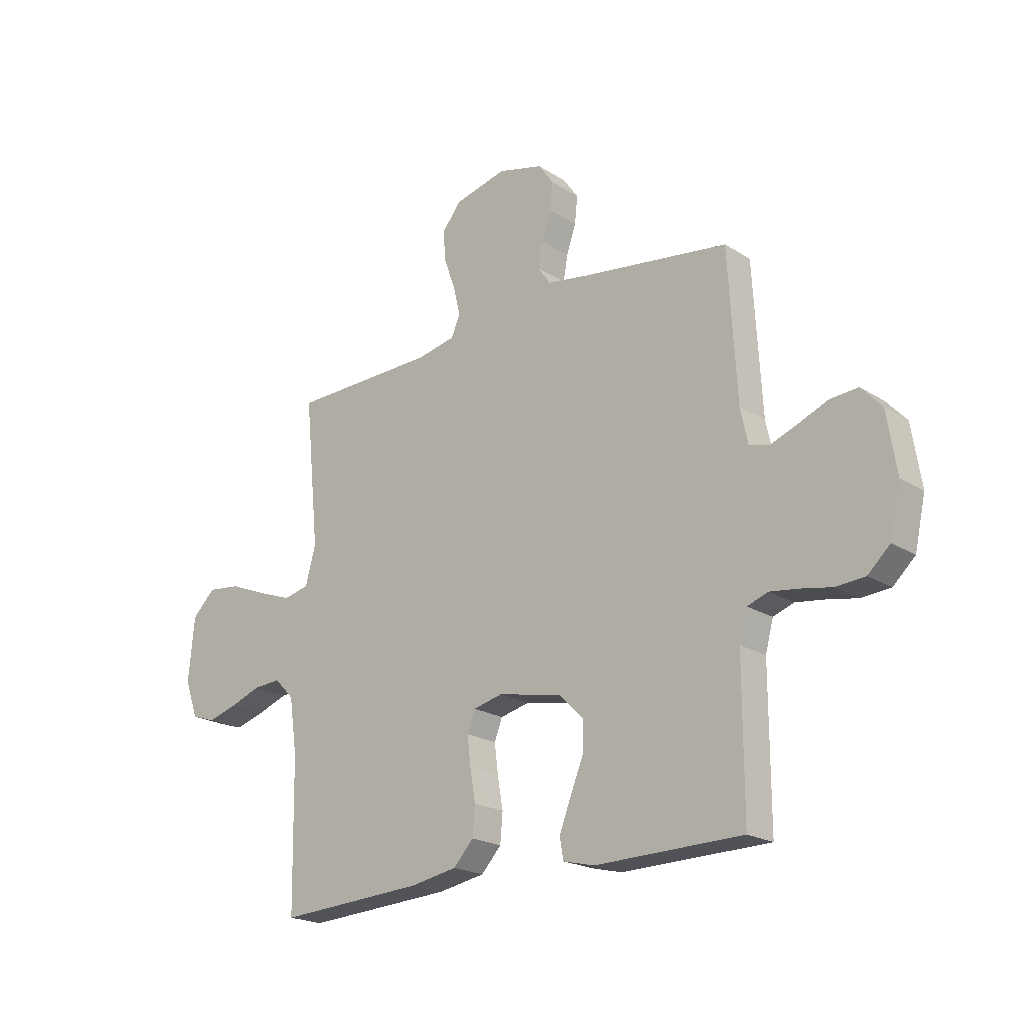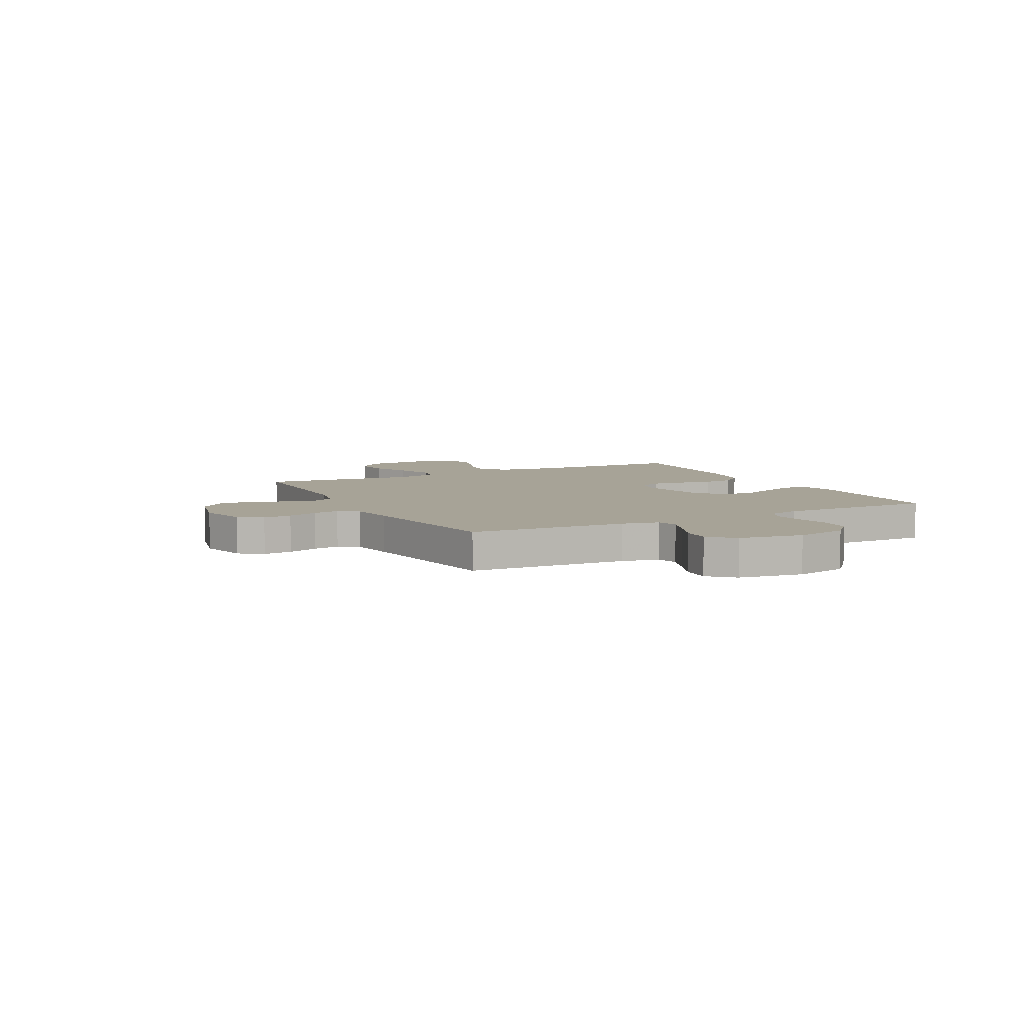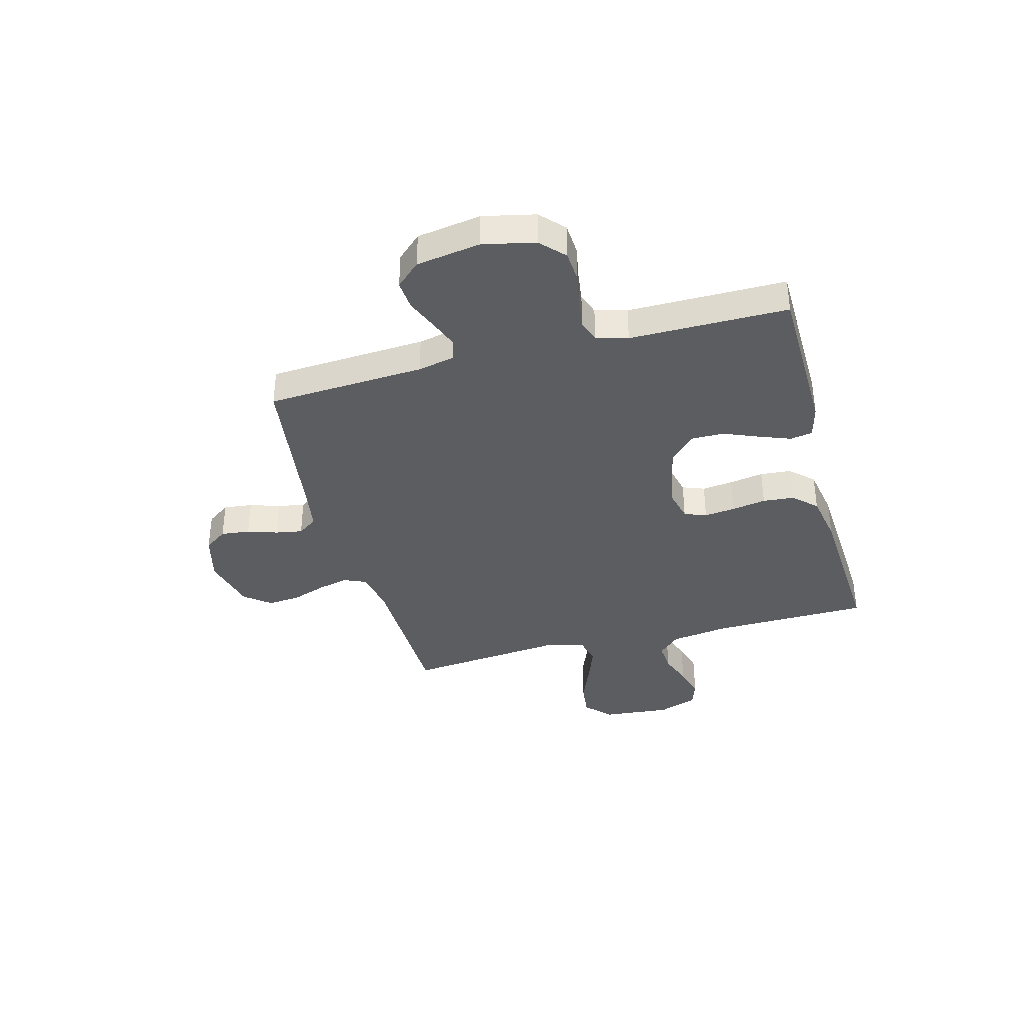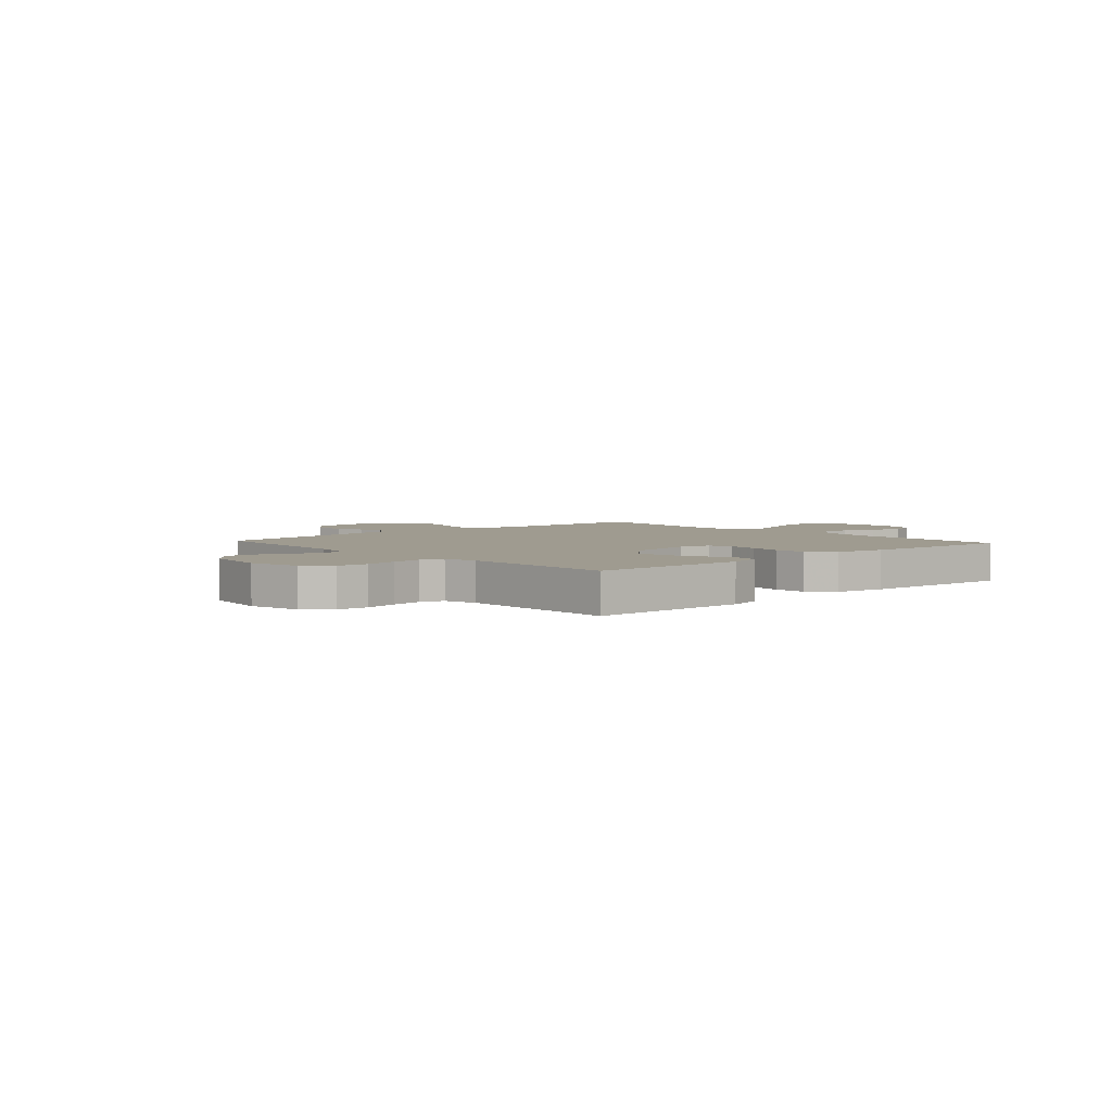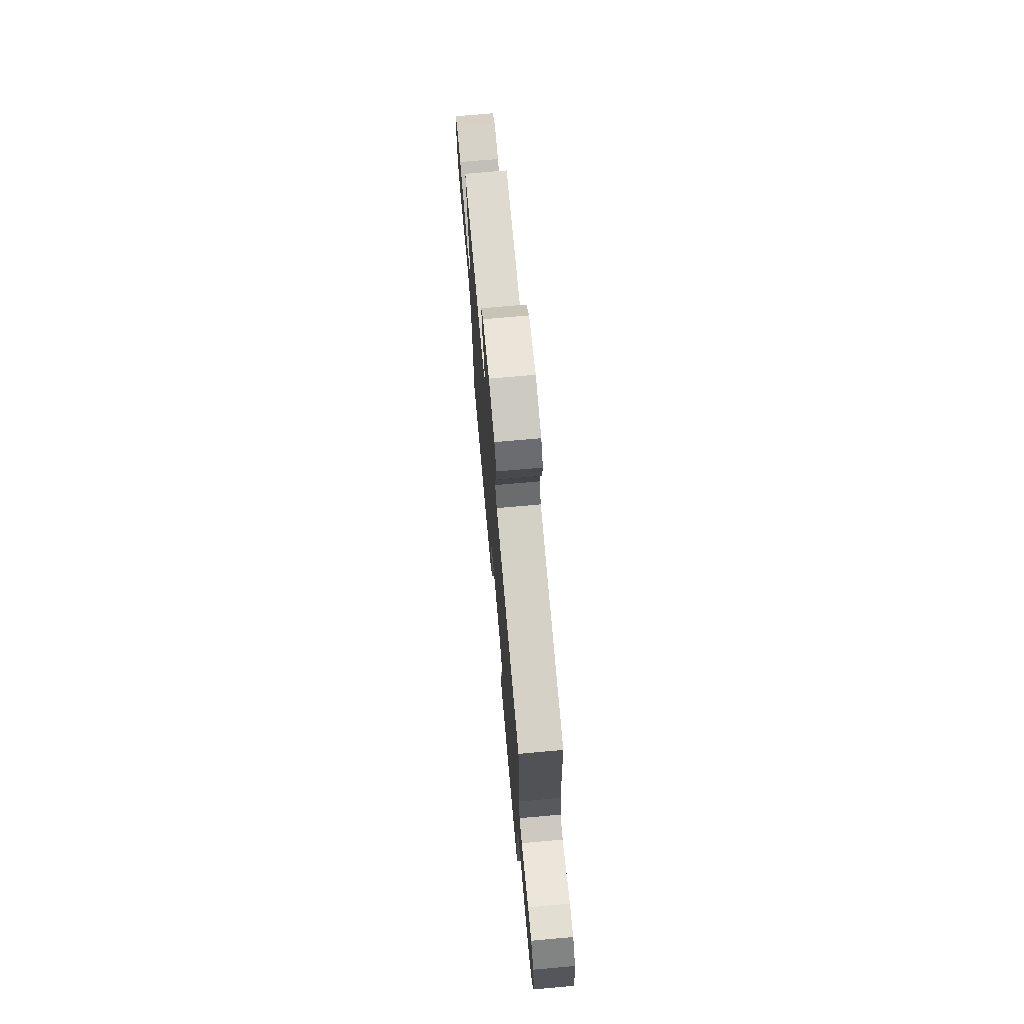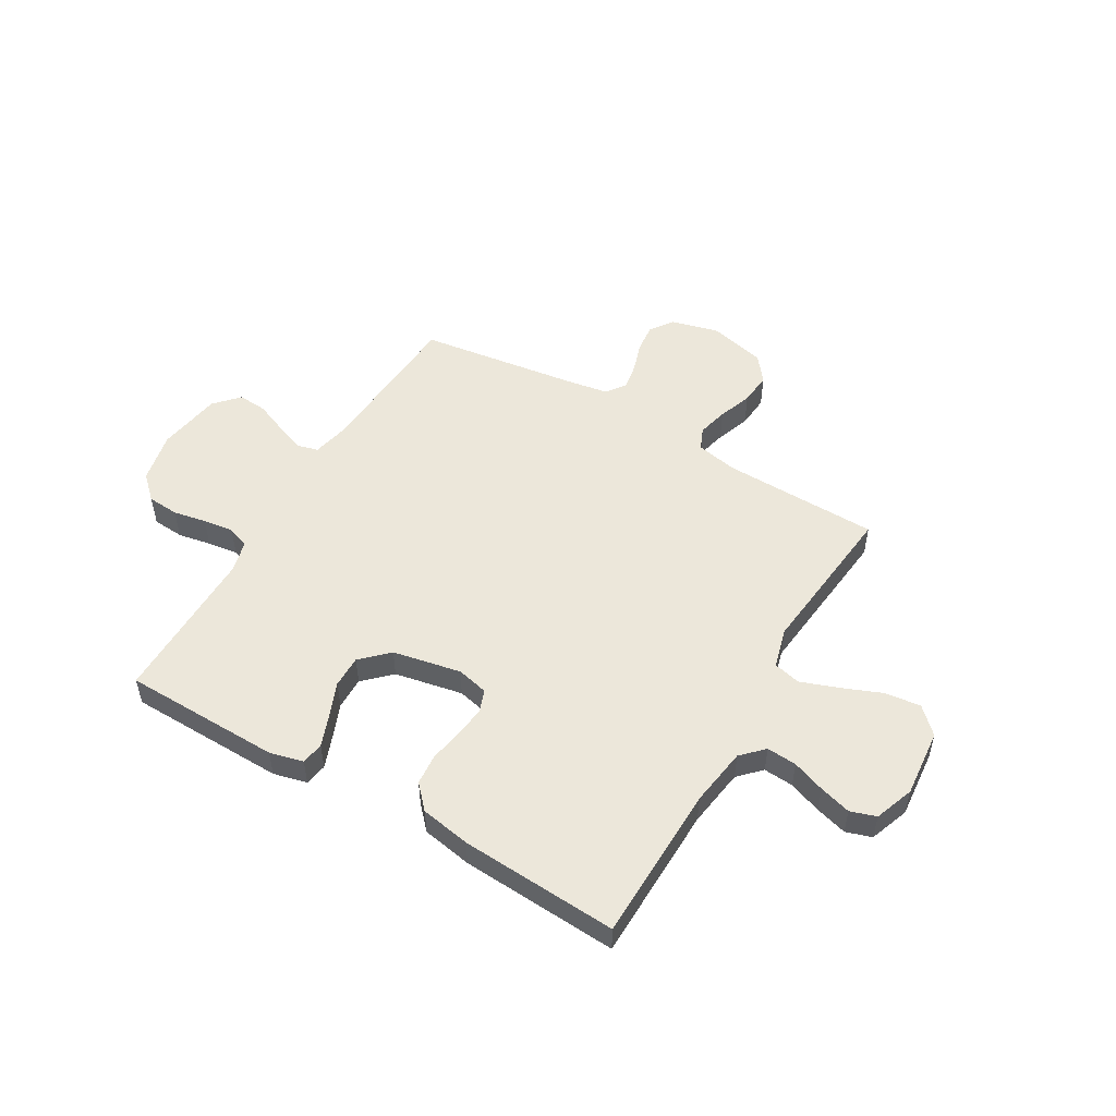
<metadata>
{"format":"obj","ext":"obj","renderer":"f3d","projection":"perspective","resolution":1024,"background":"white","views":[{"elev":-20.8,"azim":41.5,"up":"+Z"},{"elev":6.7,"azim":62.7,"up":"+Y"},{"elev":-37.0,"azim":105.0,"up":"+Y"},{"elev":4.0,"azim":137.8,"up":"+Y"},{"elev":71.9,"azim":84.9,"up":"+Z"},{"elev":51.8,"azim":-149.5,"up":"+Y"}]}
</metadata>
<code>
v 0.5 0.07 0.5
v 0.517 0.07 0.2
v 0.532 0.07 0.129
v 0.573 0.07 0.118
v 0.628 0.07 0.139
v 0.689 0.07 0.164
v 0.745 0.07 0.168
v 0.787 0.07 0.122
v 0.806 0.07 0
v 0.784 0.07 -0.099
v 0.739 0.07 -0.141
v 0.679 0.07 -0.145
v 0.616 0.07 -0.133
v 0.558 0.07 -0.125
v 0.516 0.07 -0.14
v 0.5 0.07 -0.2
v 0.5 0.07 -0.5
v 0.2 0.07 -0.505
v 0.136 0.07 -0.489
v 0.129 0.07 -0.446
v 0.152 0.07 -0.386
v 0.179 0.07 -0.32
v 0.18 0.07 -0.258
v 0.13 0.07 -0.209
v 0 0.07 -0.183
v -0.06 0.07 -0.197
v -0.076 0.07 -0.239
v -0.069 0.07 -0.298
v -0.058 0.07 -0.363
v -0.063 0.07 -0.422
v -0.104 0.07 -0.466
v -0.2 0.07 -0.483
v -0.5 0.07 -0.5
v -0.505 0.07 -0.2
v -0.521 0.07 -0.088
v -0.561 0.07 -0.047
v -0.618 0.07 -0.051
v -0.681 0.07 -0.074
v -0.741 0.07 -0.091
v -0.79 0.07 -0.075
v -0.817 0.07 0
v -0.805 0.07 0.13
v -0.758 0.07 0.176
v -0.69 0.07 0.168
v -0.614 0.07 0.137
v -0.543 0.07 0.111
v -0.491 0.07 0.123
v -0.47 0.07 0.2
v -0.5 0.07 0.5
v -0.2 0.07 0.506
v -0.122 0.07 0.522
v -0.104 0.07 0.564
v -0.118 0.07 0.622
v -0.141 0.07 0.687
v -0.146 0.07 0.749
v -0.107 0.07 0.798
v 0 0.07 0.824
v 0.092 0.07 0.8
v 0.123 0.07 0.756
v 0.117 0.07 0.701
v 0.098 0.07 0.644
v 0.089 0.07 0.593
v 0.115 0.07 0.556
v 0.2 0.07 0.542
v 0.5 0 0.5
v 0.517 0 0.2
v 0.532 0 0.129
v 0.573 0 0.118
v 0.628 0 0.139
v 0.689 0 0.164
v 0.745 0 0.168
v 0.787 0 0.122
v 0.806 0 0
v 0.784 0 -0.099
v 0.739 0 -0.141
v 0.679 0 -0.145
v 0.616 0 -0.133
v 0.558 0 -0.125
v 0.516 0 -0.14
v 0.5 0 -0.2
v 0.5 0 -0.5
v 0.2 0 -0.505
v 0.136 0 -0.489
v 0.129 0 -0.446
v 0.152 0 -0.386
v 0.179 0 -0.32
v 0.18 0 -0.258
v 0.13 0 -0.209
v 0 0 -0.183
v -0.06 0 -0.197
v -0.076 0 -0.239
v -0.069 0 -0.298
v -0.058 0 -0.363
v -0.063 0 -0.422
v -0.104 0 -0.466
v -0.2 0 -0.483
v -0.5 0 -0.5
v -0.505 0 -0.2
v -0.521 0 -0.088
v -0.561 0 -0.047
v -0.618 0 -0.051
v -0.681 0 -0.074
v -0.741 0 -0.091
v -0.79 0 -0.075
v -0.817 0 0
v -0.805 0 0.13
v -0.758 0 0.176
v -0.69 0 0.168
v -0.614 0 0.137
v -0.543 0 0.111
v -0.491 0 0.123
v -0.47 0 0.2
v -0.5 0 0.5
v -0.2 0 0.506
v -0.122 0 0.522
v -0.104 0 0.564
v -0.118 0 0.622
v -0.141 0 0.687
v -0.146 0 0.749
v -0.107 0 0.798
v 0 0 0.824
v 0.092 0 0.8
v 0.123 0 0.756
v 0.117 0 0.701
v 0.098 0 0.644
v 0.089 0 0.593
v 0.115 0 0.556
v 0.2 0 0.542
f 59 60 61
f 58 59 61
f 57 58 61
f 56 57 61
f 55 56 61
f 54 55 61
f 53 54 61
f 52 53 61 62
f 51 52 62 63
f 48 49 50
f 51 63 64
f 50 51 64
f 48 50 64
f 47 48 64
f 43 44 45
f 42 43 45
f 41 42 45
f 40 41 45
f 39 40 45
f 38 39 45
f 37 38 45
f 36 37 45 46
f 35 36 46 47
f 32 33 34
f 31 32 34
f 30 31 34
f 29 30 34
f 28 29 34
f 34 35 47
f 28 34 47
f 27 28 47
f 20 21 22
f 19 20 22
f 18 19 22
f 17 18 22
f 16 17 22
f 15 16 22 23
f 14 15 23 24
f 11 12 13
f 10 11 13
f 9 10 13
f 8 9 13
f 7 8 13
f 6 7 13
f 5 6 13
f 4 5 13 14
f 14 24 25
f 4 14 25
f 3 4 25
f 64 1 2
f 26 27 47 64
f 25 26 64
f 3 25 64
f 2 3 64
f 125 124 123
f 125 123 122
f 125 122 121
f 125 121 120
f 125 120 119
f 125 119 118
f 125 118 117
f 126 125 117 116
f 127 126 116 115
f 114 113 112
f 128 127 115
f 128 115 114
f 128 114 112
f 128 112 111
f 109 108 107
f 109 107 106
f 109 106 105
f 109 105 104
f 109 104 103
f 109 103 102
f 109 102 101
f 110 109 101 100
f 111 110 100 99
f 98 97 96
f 98 96 95
f 98 95 94
f 98 94 93
f 98 93 92
f 111 99 98
f 111 98 92
f 111 92 91
f 86 85 84
f 86 84 83
f 86 83 82
f 86 82 81
f 86 81 80
f 87 86 80 79
f 88 87 79 78
f 77 76 75
f 77 75 74
f 77 74 73
f 77 73 72
f 77 72 71
f 77 71 70
f 77 70 69
f 78 77 69 68
f 89 88 78
f 89 78 68
f 89 68 67
f 66 65 128
f 128 111 91 90
f 128 90 89
f 128 89 67
f 128 67 66
f 1 65 66 2
f 2 66 67 3
f 3 67 68 4
f 4 68 69 5
f 5 69 70 6
f 6 70 71 7
f 7 71 72 8
f 8 72 73 9
f 9 73 74 10
f 10 74 75 11
f 11 75 76 12
f 12 76 77 13
f 13 77 78 14
f 14 78 79 15
f 15 79 80 16
f 16 80 81 17
f 17 81 82 18
f 18 82 83 19
f 19 83 84 20
f 20 84 85 21
f 21 85 86 22
f 22 86 87 23
f 23 87 88 24
f 24 88 89 25
f 25 89 90 26
f 26 90 91 27
f 27 91 92 28
f 28 92 93 29
f 29 93 94 30
f 30 94 95 31
f 31 95 96 32
f 32 96 97 33
f 33 97 98 34
f 34 98 99 35
f 35 99 100 36
f 36 100 101 37
f 37 101 102 38
f 38 102 103 39
f 39 103 104 40
f 40 104 105 41
f 41 105 106 42
f 42 106 107 43
f 43 107 108 44
f 44 108 109 45
f 45 109 110 46
f 46 110 111 47
f 47 111 112 48
f 48 112 113 49
f 49 113 114 50
f 50 114 115 51
f 51 115 116 52
f 52 116 117 53
f 53 117 118 54
f 54 118 119 55
f 55 119 120 56
f 56 120 121 57
f 57 121 122 58
f 58 122 123 59
f 59 123 124 60
f 60 124 125 61
f 61 125 126 62
f 62 126 127 63
f 63 127 128 64
f 64 128 65 1

</code>
